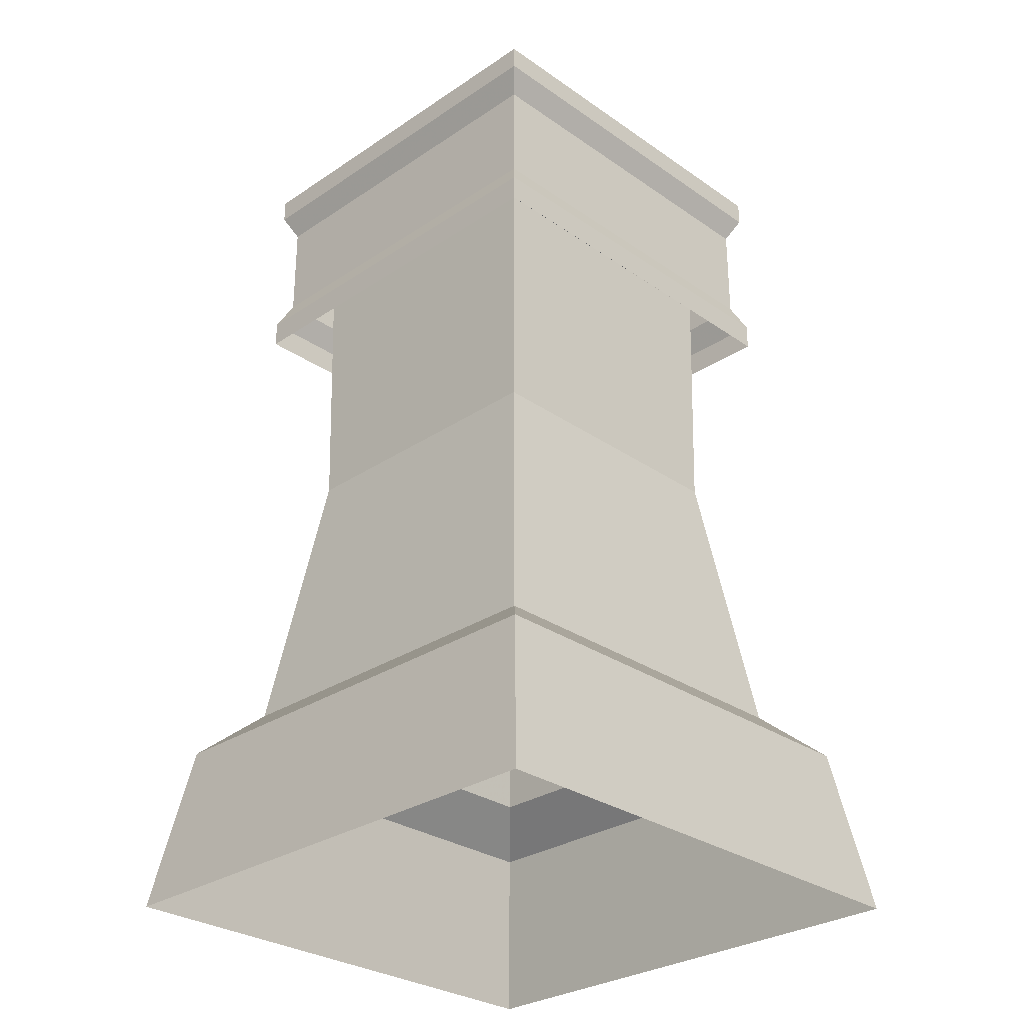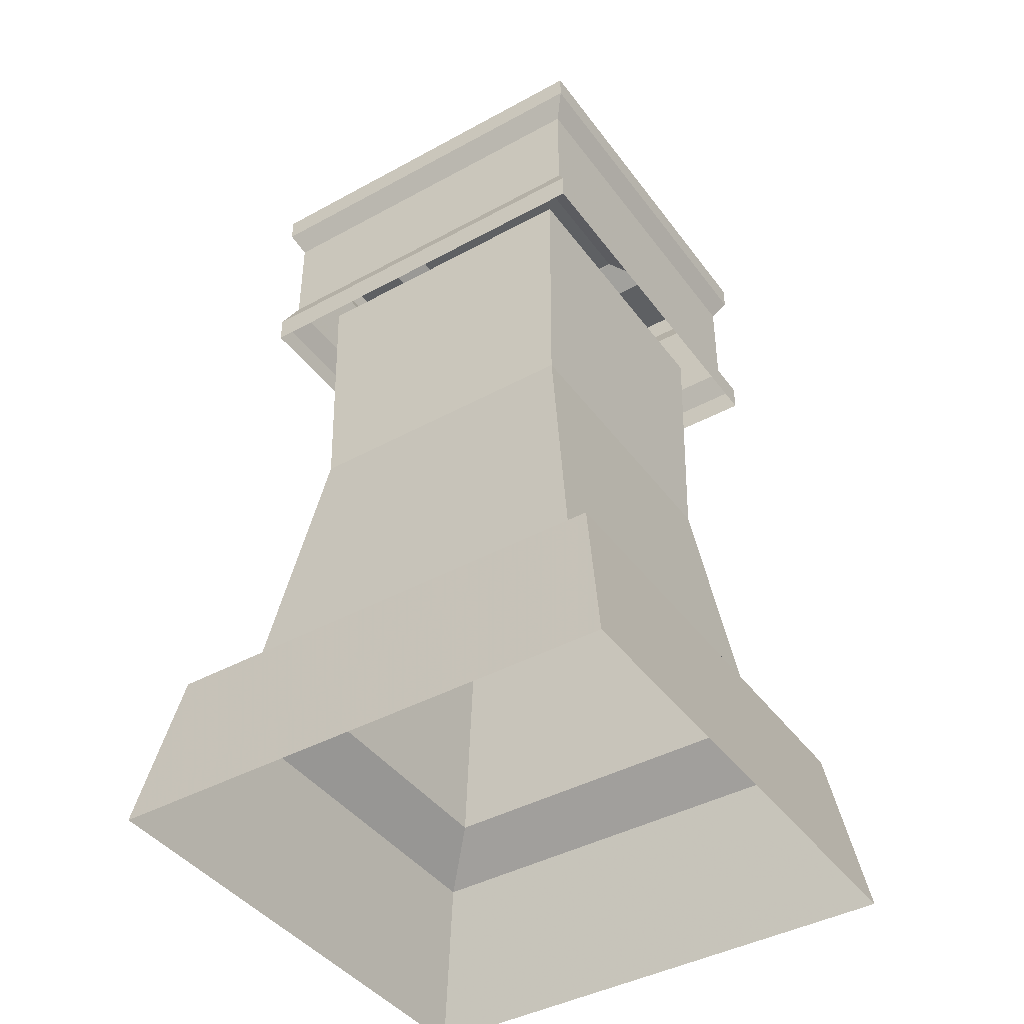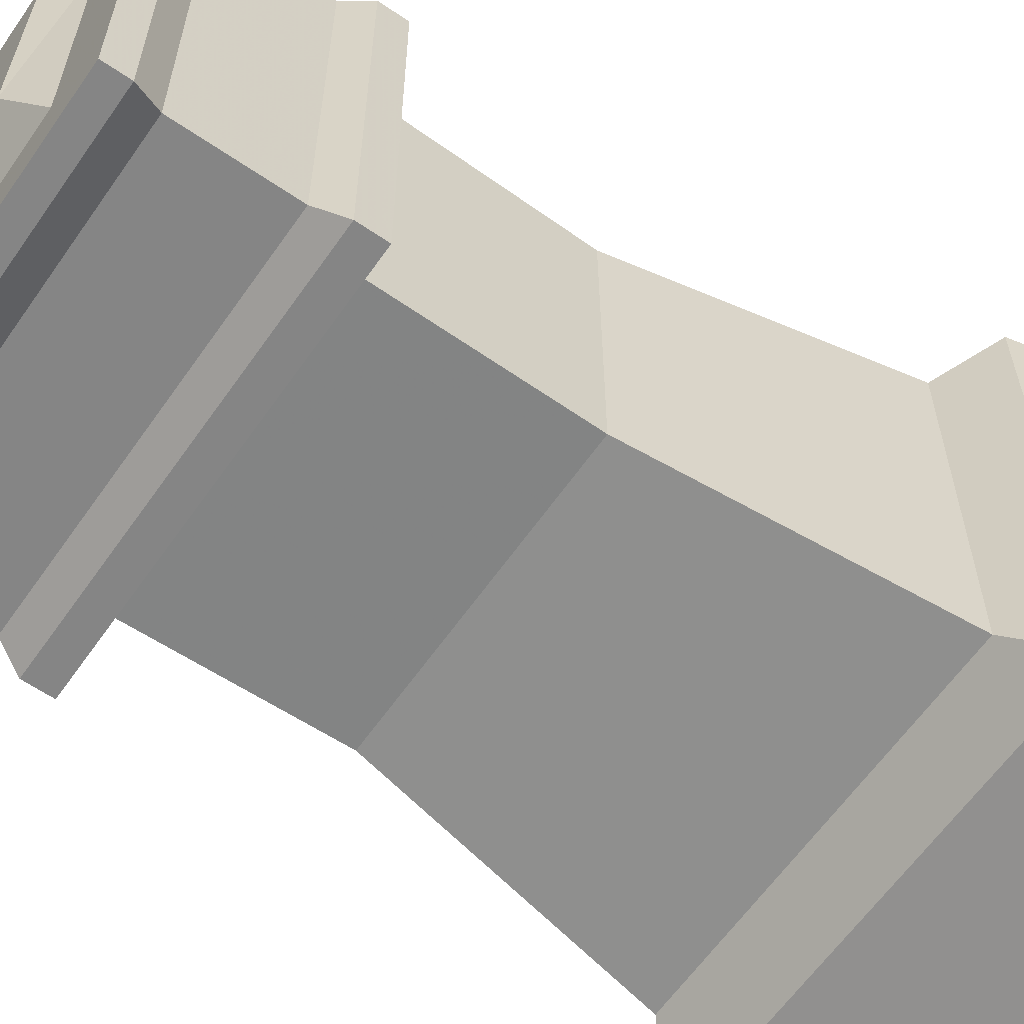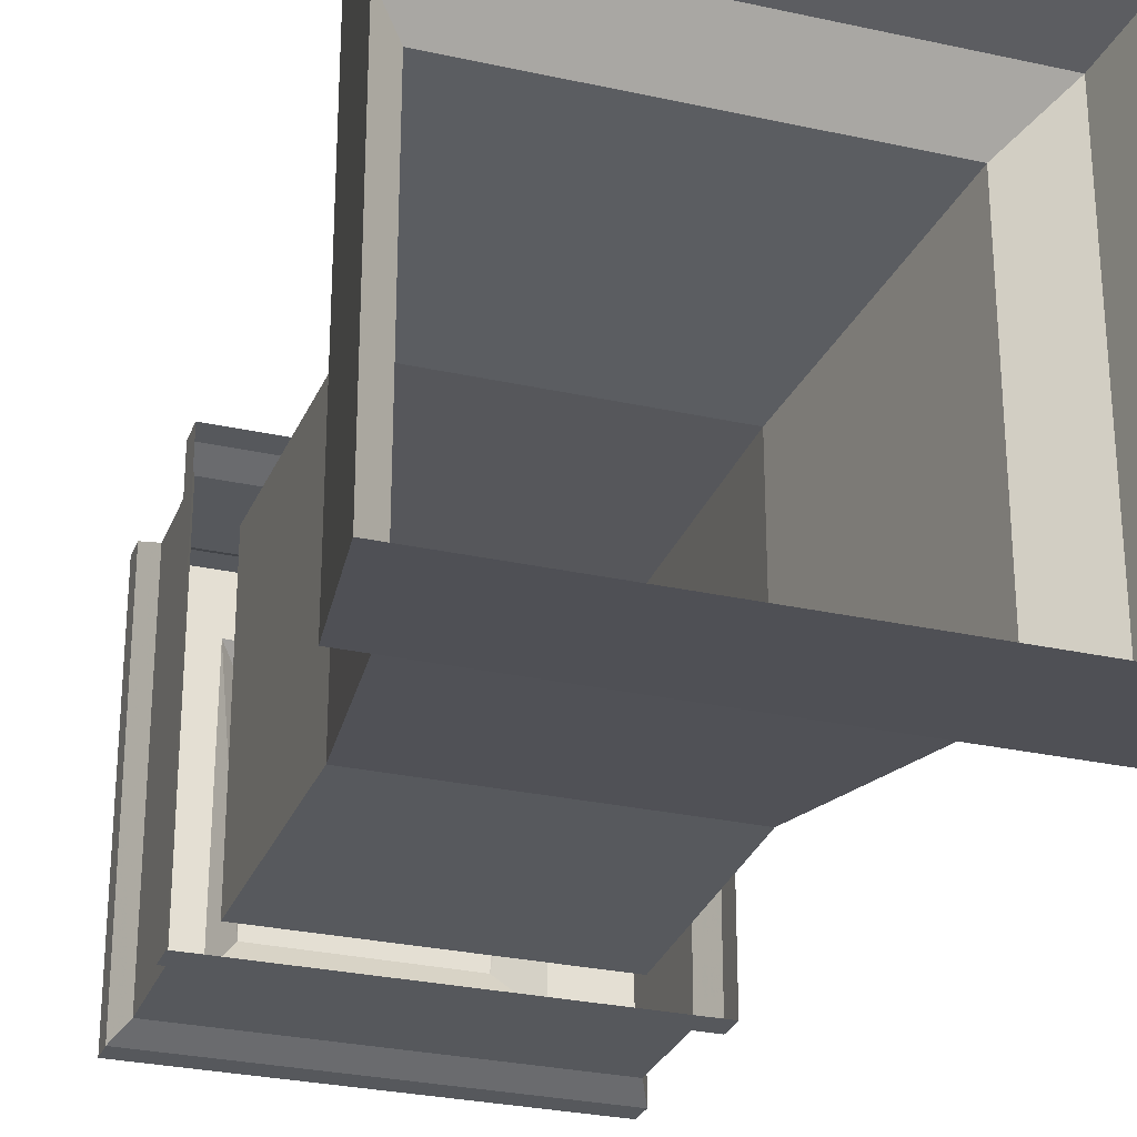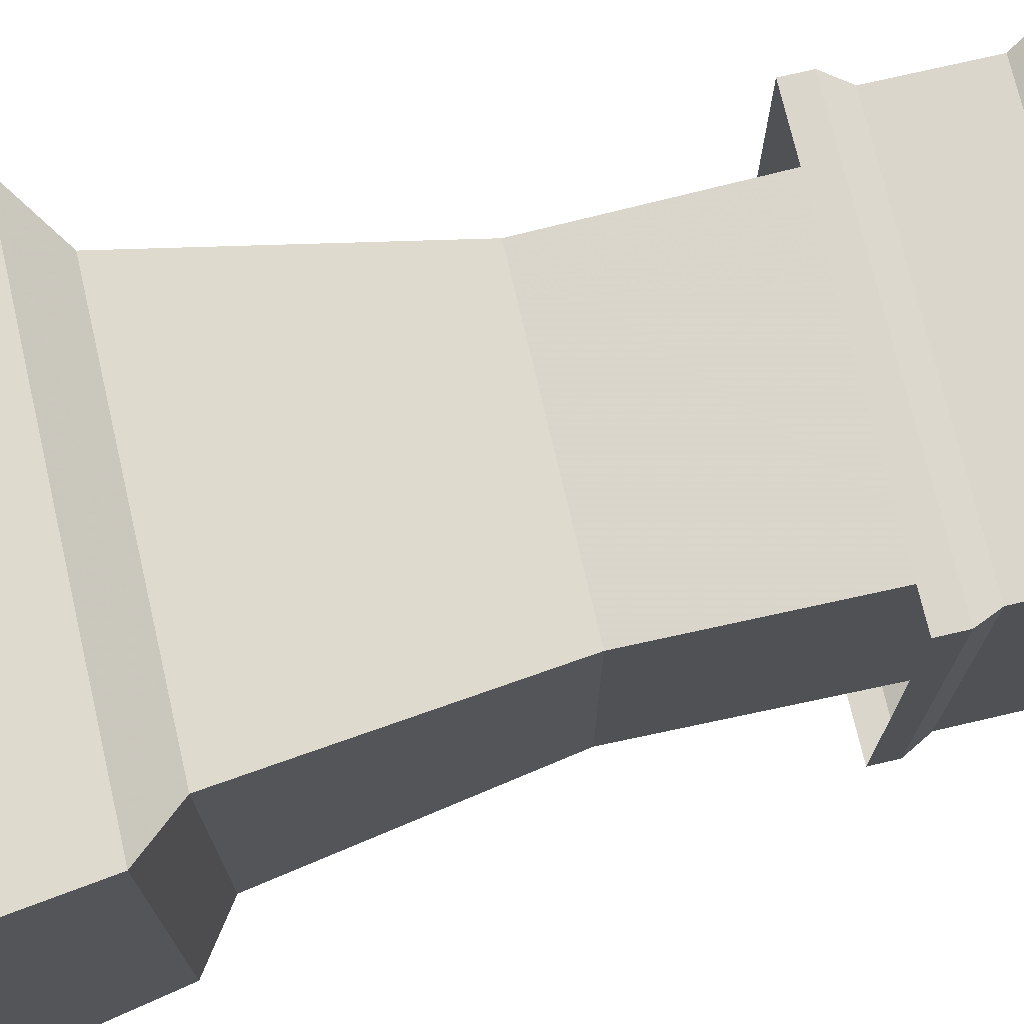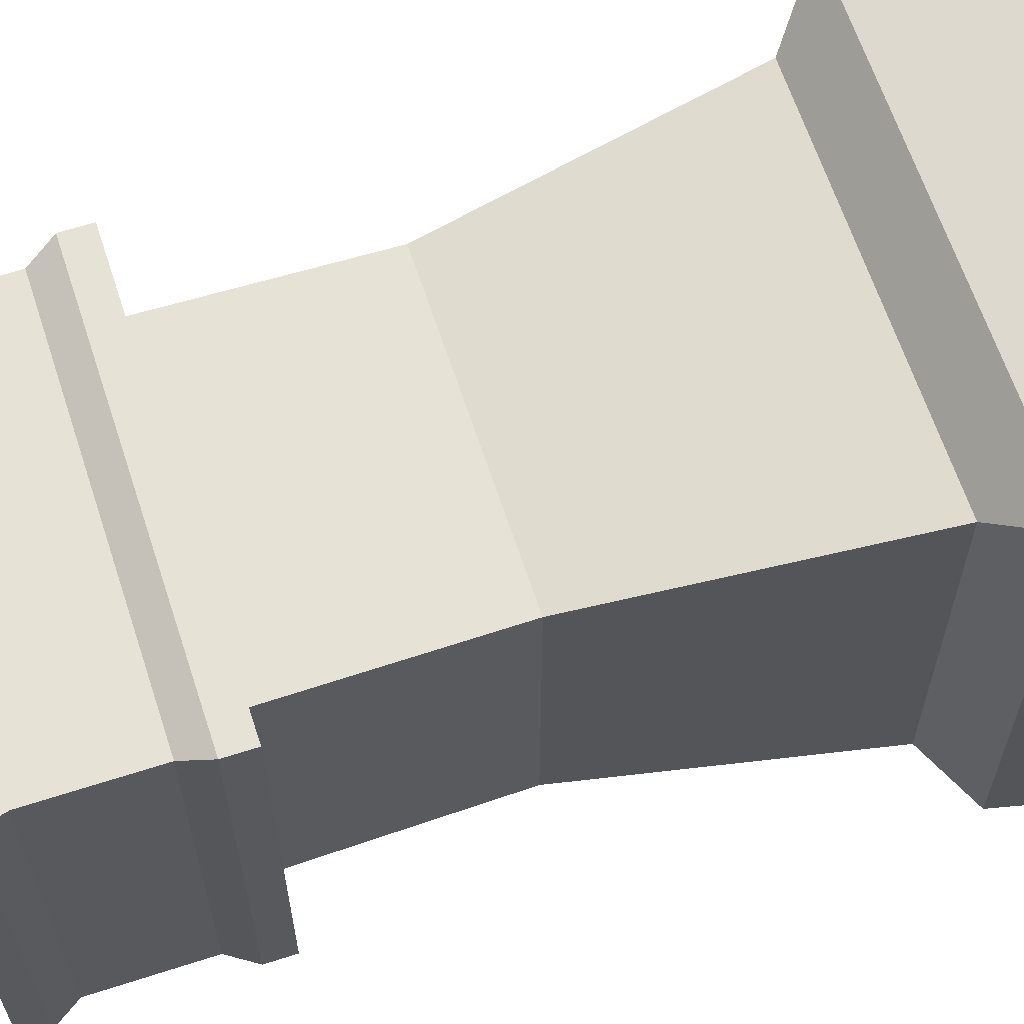
<metadata>
{"format":"obj","ext":"obj","renderer":"f3d","projection":"perspective","resolution":1024,"background":"white","views":[{"elev":-29.4,"azim":-135.5,"up":"+Z"},{"elev":-42.1,"azim":-56.7,"up":"+Z"},{"elev":-61.7,"azim":55.2,"up":"+Y"},{"elev":-28.2,"azim":161.4,"up":"+Y"},{"elev":73.7,"azim":-103.1,"up":"+Y"},{"elev":63.7,"azim":71.9,"up":"+Y"}]}
</metadata>
<code>
g zhucheng_yewai_291_langan_a
v 10.97 -10.97 12.27
v 8.62 -8.62 28.64
v -8.62 -8.62 28.64
v -10.97 -10.97 12.27
v 10.97 10.97 12.27
v 8.62 8.62 28.64
v 8.62 -8.62 28.64
v 10.97 -10.97 12.27
v -10.97 10.97 12.27
v -8.62 8.62 28.64
v 8.62 8.62 28.64
v 10.97 10.97 12.27
v -10.97 -10.97 12.27
v -8.62 -8.62 28.64
v -8.62 8.62 28.64
v -10.97 10.97 12.27
v 8.848 -8.848 43.44
v -8.848 -8.848 43.44
v 8.848 8.848 43.44
v 8.848 -8.848 43.44
v -8.848 8.848 43.44
v 8.848 8.848 43.44
v -8.848 -8.848 43.44
v -8.848 8.848 43.44
v -15.44 -15.44 -0.09434
v 15.44 -15.44 -0.09434
v 13.83 -13.83 9.717
v -13.83 -13.83 9.717
v 15.44 -15.44 -0.09434
v 15.44 15.44 -0.09434
v 13.83 13.83 9.717
v 13.83 -13.83 9.717
v 15.44 15.44 -0.09434
v -15.44 15.44 -0.09434
v -13.83 13.83 9.717
v 13.83 13.83 9.717
v -15.44 15.44 -0.09434
v -15.44 -15.44 -0.09434
v -13.83 -13.83 9.717
v -13.83 13.83 9.717
v 10.97 -10.97 12.27
v -10.97 -10.97 12.27
v 10.97 10.97 12.27
v 10.97 -10.97 12.27
v -10.97 10.97 12.27
v 10.97 10.97 12.27
v -10.97 -10.97 12.27
v -10.97 10.97 12.27
v -5.807 6.554 54.18
v 5.906 6.615 54.18
v 7.358 8.254 52.58
v -7.559 8.162 52.58
v -10.87 -10.87 43.48
v 10.87 -10.87 43.48
v 10.87 -10.87 49.62
v -10.87 -10.87 49.62
v 10.87 -10.87 43.48
v 10.87 10.87 43.48
v 10.87 10.87 49.62
v 10.87 -10.87 49.62
v 10.87 10.87 43.48
v -10.87 10.87 43.48
v -10.87 10.87 49.62
v 10.87 10.87 49.62
v -10.87 10.87 43.48
v -10.87 -10.87 43.48
v -10.87 -10.87 49.62
v -10.87 10.87 49.62
v -11.61 -11.61 41.97
v 11.61 -11.61 41.97
v 11.61 -11.61 51.13
v -11.61 -11.61 51.13
v 11.61 -11.61 41.97
v 11.61 11.61 41.97
v 11.61 11.61 51.13
v 11.61 -11.61 51.13
v 11.61 11.61 41.97
v -11.61 11.61 41.97
v -11.61 11.61 51.13
v 11.61 11.61 51.13
v -11.61 11.61 41.97
v -11.61 -11.61 41.97
v -11.61 -11.61 51.13
v -11.61 11.61 51.13
v -11.61 -11.61 40.36
v 11.61 -11.61 40.36
v 11.61 -11.61 52.58
v -11.61 -11.61 52.58
v 11.61 -11.61 40.36
v 11.61 11.61 40.36
v 11.61 11.61 52.58
v 11.61 -11.61 52.58
v 11.61 11.61 40.36
v -11.61 11.61 40.36
v -11.61 11.61 52.58
v 11.61 11.61 52.58
v -11.61 11.61 40.36
v -11.61 -11.61 40.36
v -11.61 -11.61 52.58
v -11.61 11.61 52.58
v 7.419 -7.402 52.58
v 11.61 -11.61 52.58
v 11.61 11.61 52.58
v 7.358 8.254 52.58
v -11.61 11.61 52.58
v -7.559 8.162 52.58
v -11.61 -11.61 52.58
v -7.627 -7.446 52.58
v 5.664 -5.104 54.18
v 7.419 -7.402 52.58
v 7.358 8.254 52.58
v 5.906 6.615 54.18
v 5.906 6.615 54.18
v -5.807 6.554 54.18
v -5.555 -5.143 54.18
v 5.664 -5.104 54.18
v -7.627 -7.446 52.58
v 7.419 -7.402 52.58
v 5.664 -5.104 54.18
v -5.555 -5.143 54.18
v -7.559 8.162 52.58
v -7.627 -7.446 52.58
v -5.555 -5.143 54.18
v -5.807 6.554 54.18
f 1 2 3
f 3 4 1
f 5 6 7
f 7 8 5
f 9 10 11
f 11 12 9
f 13 14 15
f 15 16 13
f 17 18 3
f 3 2 17
f 19 20 7
f 7 6 19
f 21 22 11
f 11 10 21
f 23 24 15
f 15 14 23
f 25 26 27
f 27 28 25
f 29 30 31
f 31 32 29
f 33 34 35
f 35 36 33
f 37 38 39
f 39 40 37
f 28 27 41
f 41 42 28
f 32 31 43
f 43 44 32
f 36 35 45
f 45 46 36
f 40 39 47
f 47 48 40
f 49 50 51
f 51 52 49
f 53 54 55
f 55 56 53
f 57 58 59
f 59 60 57
f 61 62 63
f 63 64 61
f 65 66 67
f 67 68 65
f 69 70 54
f 54 53 69
f 71 72 56
f 56 55 71
f 73 74 58
f 58 57 73
f 75 76 60
f 60 59 75
f 77 78 62
f 62 61 77
f 79 80 64
f 64 63 79
f 81 82 66
f 66 65 81
f 83 84 68
f 68 67 83
f 85 86 70
f 70 69 85
f 87 88 72
f 72 71 87
f 89 90 74
f 74 73 89
f 91 92 76
f 76 75 91
f 93 94 78
f 78 77 93
f 95 96 80
f 80 79 95
f 97 98 82
f 82 81 97
f 99 100 84
f 84 83 99
f 101 102 103
f 103 104 101
f 104 103 105
f 105 106 104
f 106 105 107
f 107 108 106
f 108 107 102
f 102 101 108
f 109 110 111
f 111 112 109
f 113 114 115
f 115 116 113
f 117 118 119
f 119 120 117
f 121 122 123
f 123 124 121

</code>
